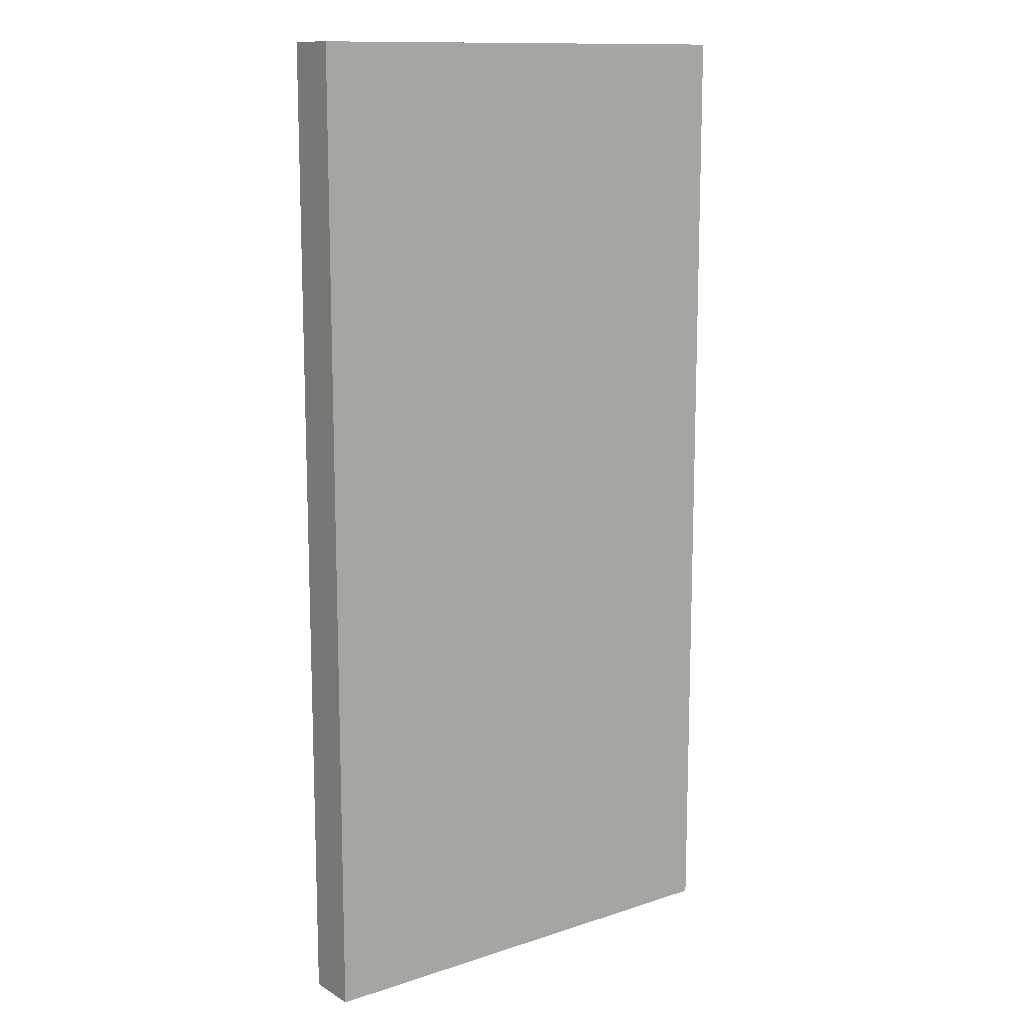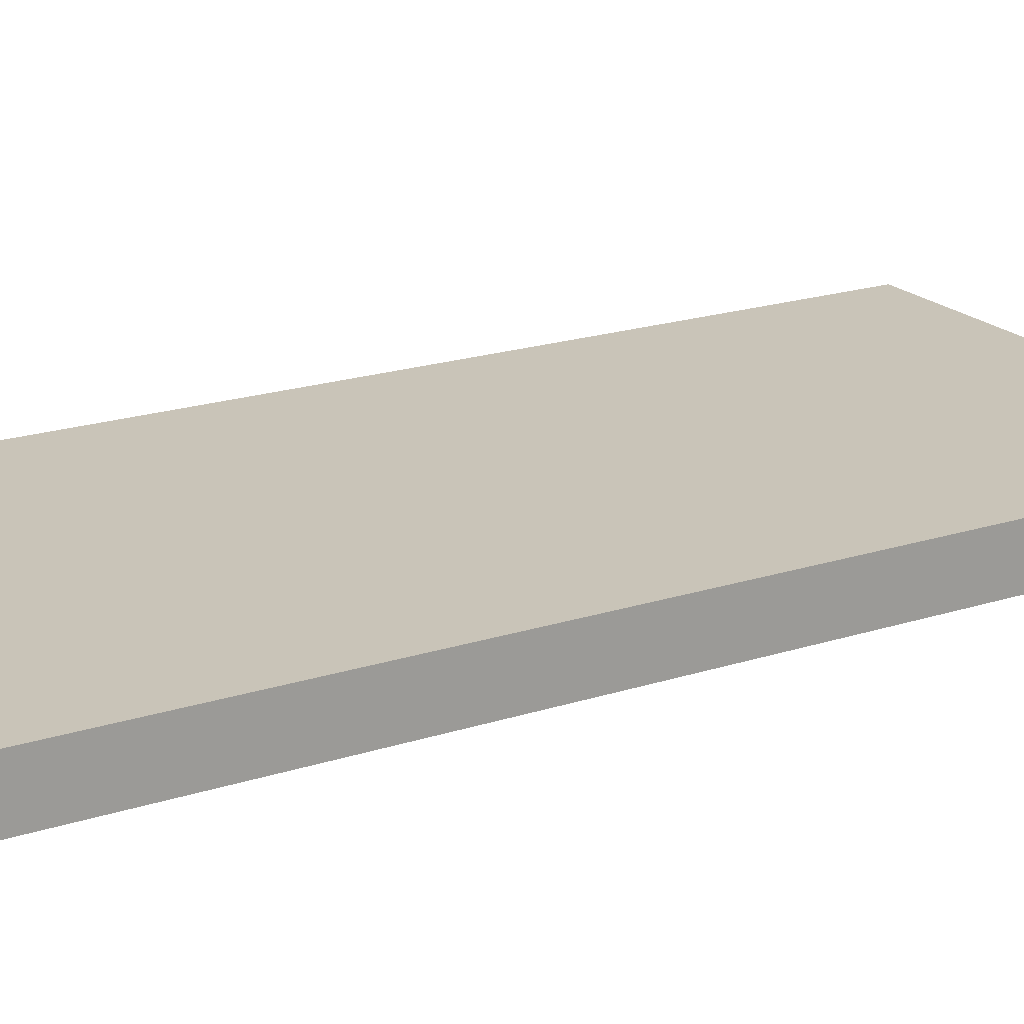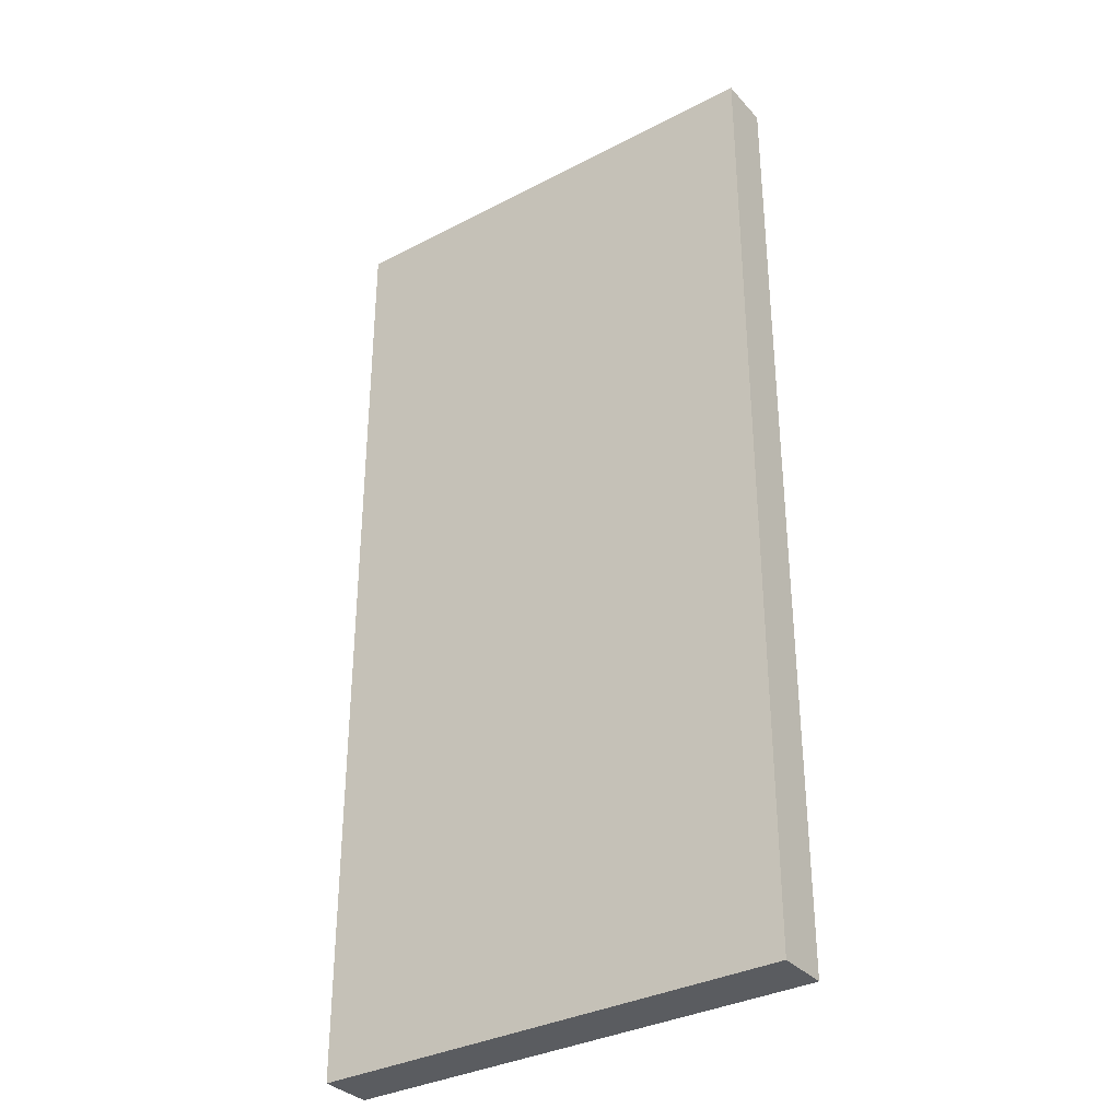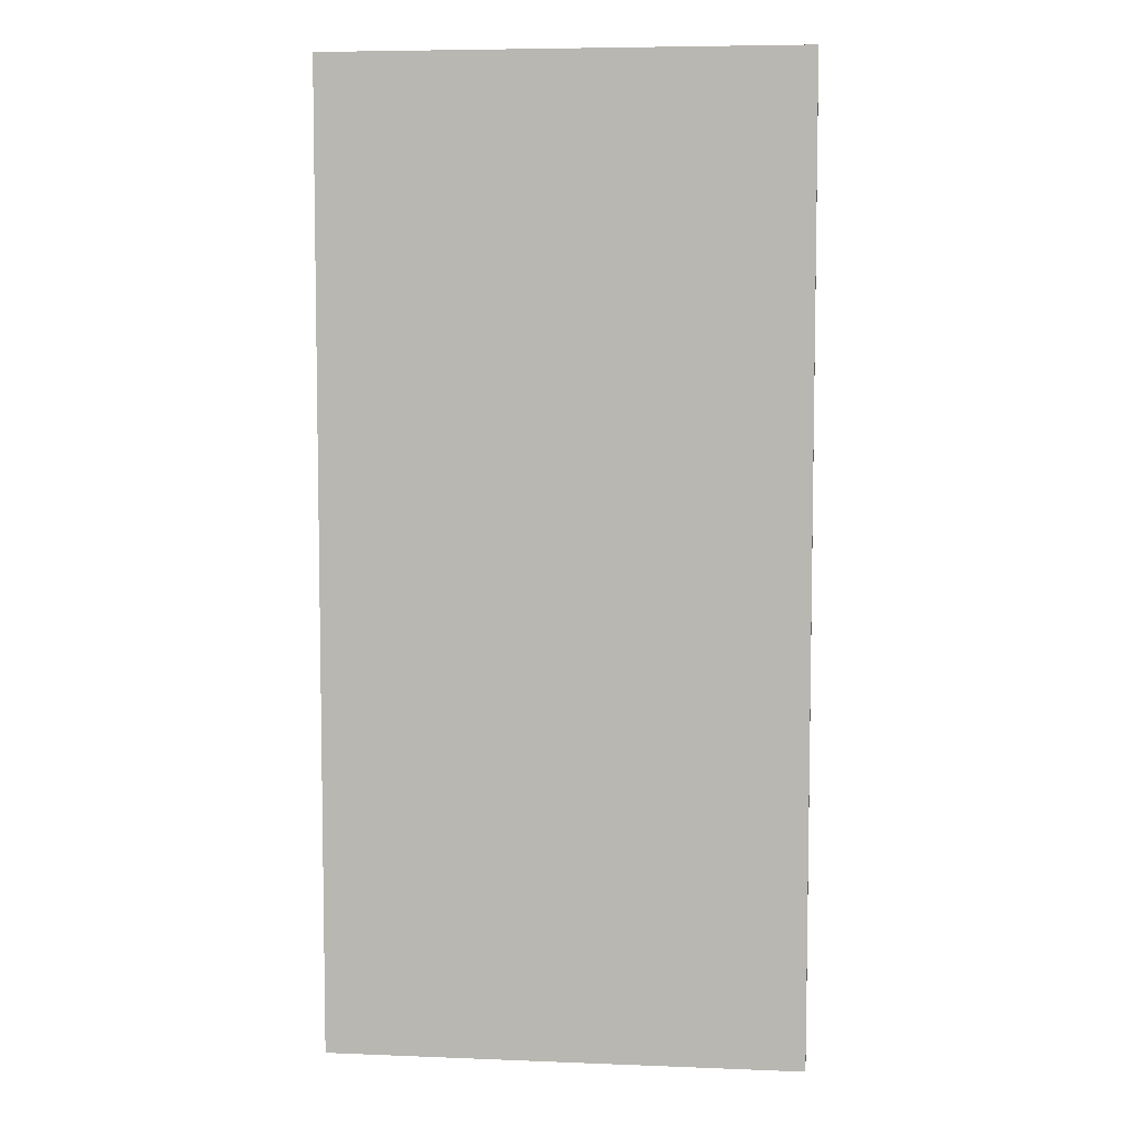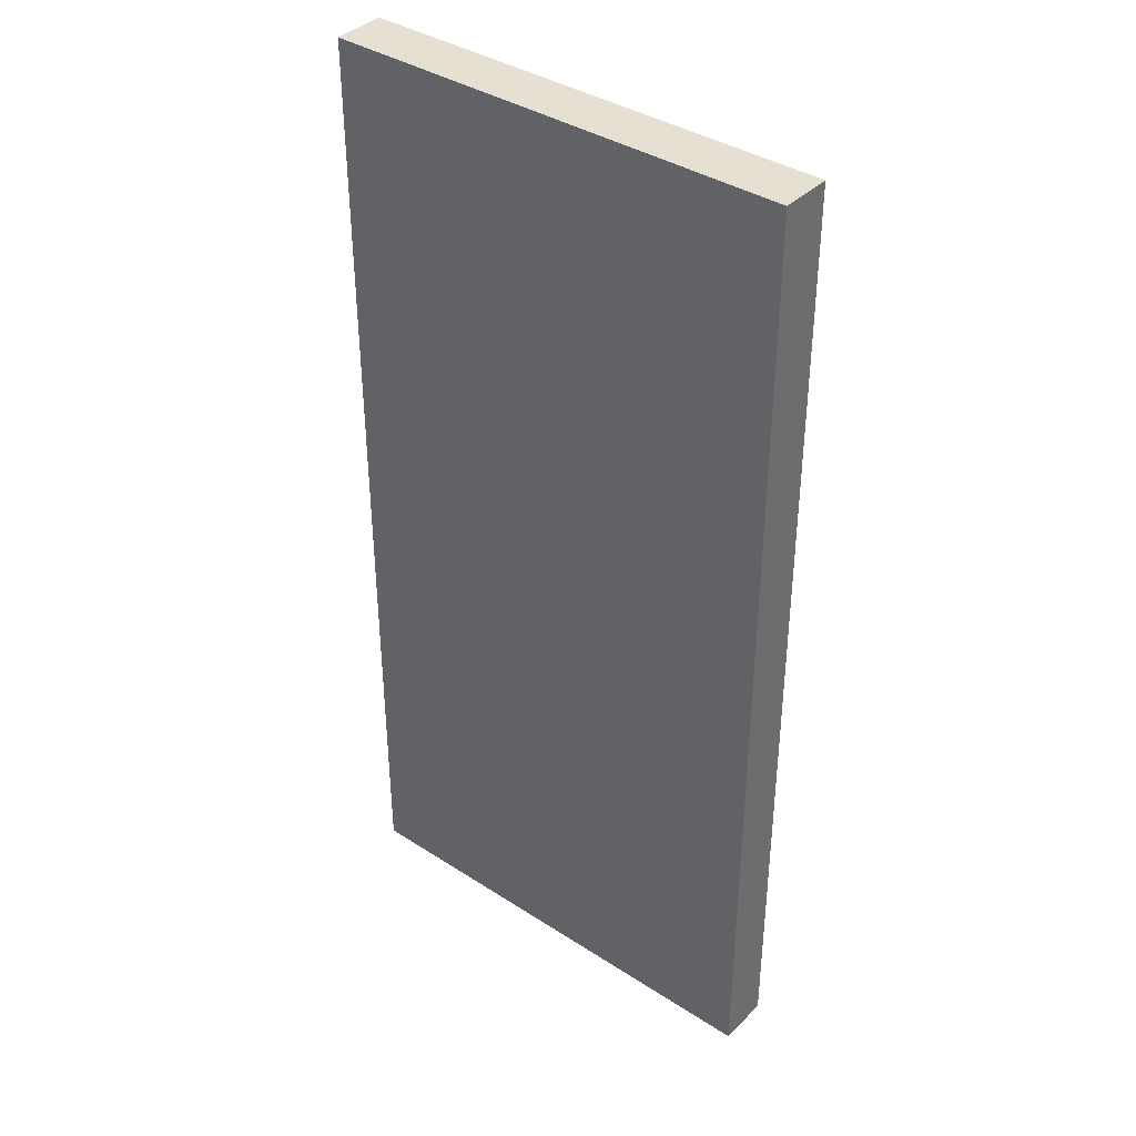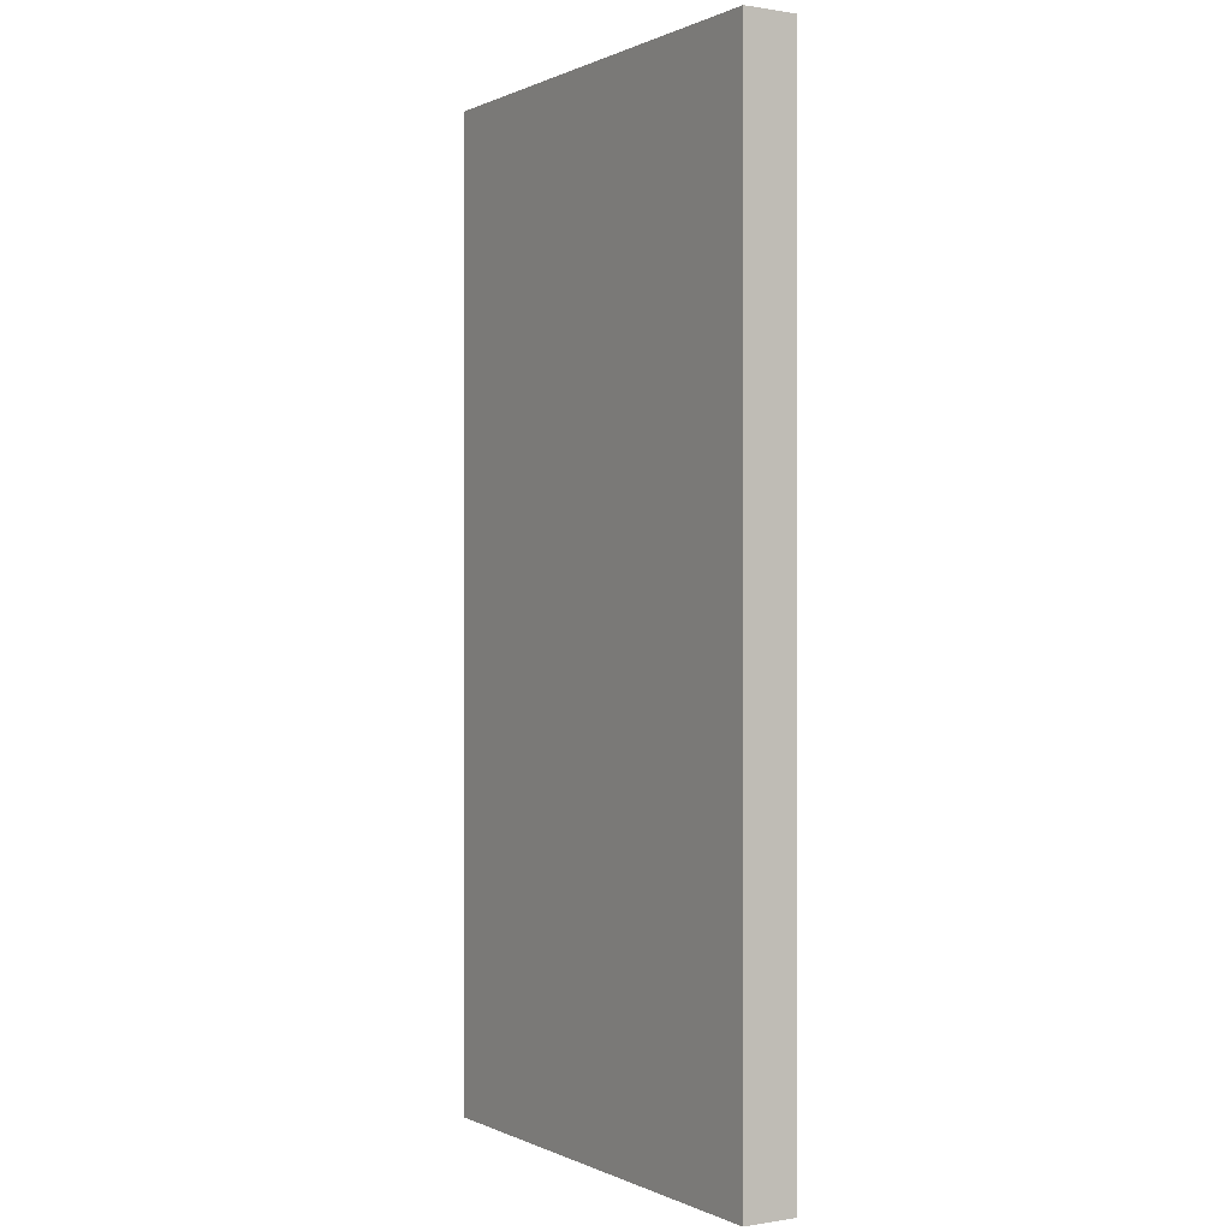
<metadata>
{"format":"obj","ext":"obj","renderer":"f3d","projection":"perspective","resolution":1024,"background":"white","views":[{"elev":12.8,"azim":143.1,"up":"+Y"},{"elev":20.1,"azim":59.3,"up":"+Z"},{"elev":-34.0,"azim":-144.8,"up":"+Y"},{"elev":6.4,"azim":6.7,"up":"+Y"},{"elev":38.4,"azim":39.2,"up":"+Y"},{"elev":0.2,"azim":58.4,"up":"+Y"}]}
</metadata>
<code>
o
v -0.9 -1.8 0.1
v -0.9 -1.8 -0.1
v -0.9 -1.192e-07 0.1
v -0.9 -1.192e-07 0
v -0.9 0.3 0.1
v -0.9 0.3 0
v -0.9 1.9 0.1
v -0.9 1.9 -0.1
v 0.9 -1.8 0.1
v 0.9 -1.8 -0.1
v 0.9 1.9 0.1
v 0.9 1.9 -0.1
v -0.9 -1.8 0.1
v -0.9 -1.192e-07 0.1
v -0.9 0.3 0.1
v -0.9 1.9 0.1
v -0.8 -1.192e-07 0.1
v -0.8 0.3 0.1
v 0.9 -1.8 0.1
v 0.9 1.9 0.1
v -0.9 -1.8 -0.1
v -0.9 1.9 -0.1
v 0.9 -1.8 -0.1
v 0.9 1.9 -0.1
v -0.9 -1.8 0.1
v 0.9 -1.8 0.1
v -0.9 -1.8 -0.1
v 0.9 -1.8 -0.1
v -0.9 1.9 0.1
v 0.9 1.9 0.1
v -0.9 1.9 -0.1
v 0.9 1.9 -0.1
f 3 2 1
f 4 2 3
f 5 4 3
f 6 2 4
f 6 4 5
f 7 6 5
f 8 2 6
f 8 6 7
f 9 10 11
f 11 10 12
f 17 14 13
f 17 15 14
f 18 16 15
f 18 15 17
f 19 17 13
f 19 18 17
f 20 16 18
f 20 18 19
f 21 22 23
f 23 22 24
f 27 26 25
f 28 26 27
f 29 30 31
f 31 30 32

</code>
